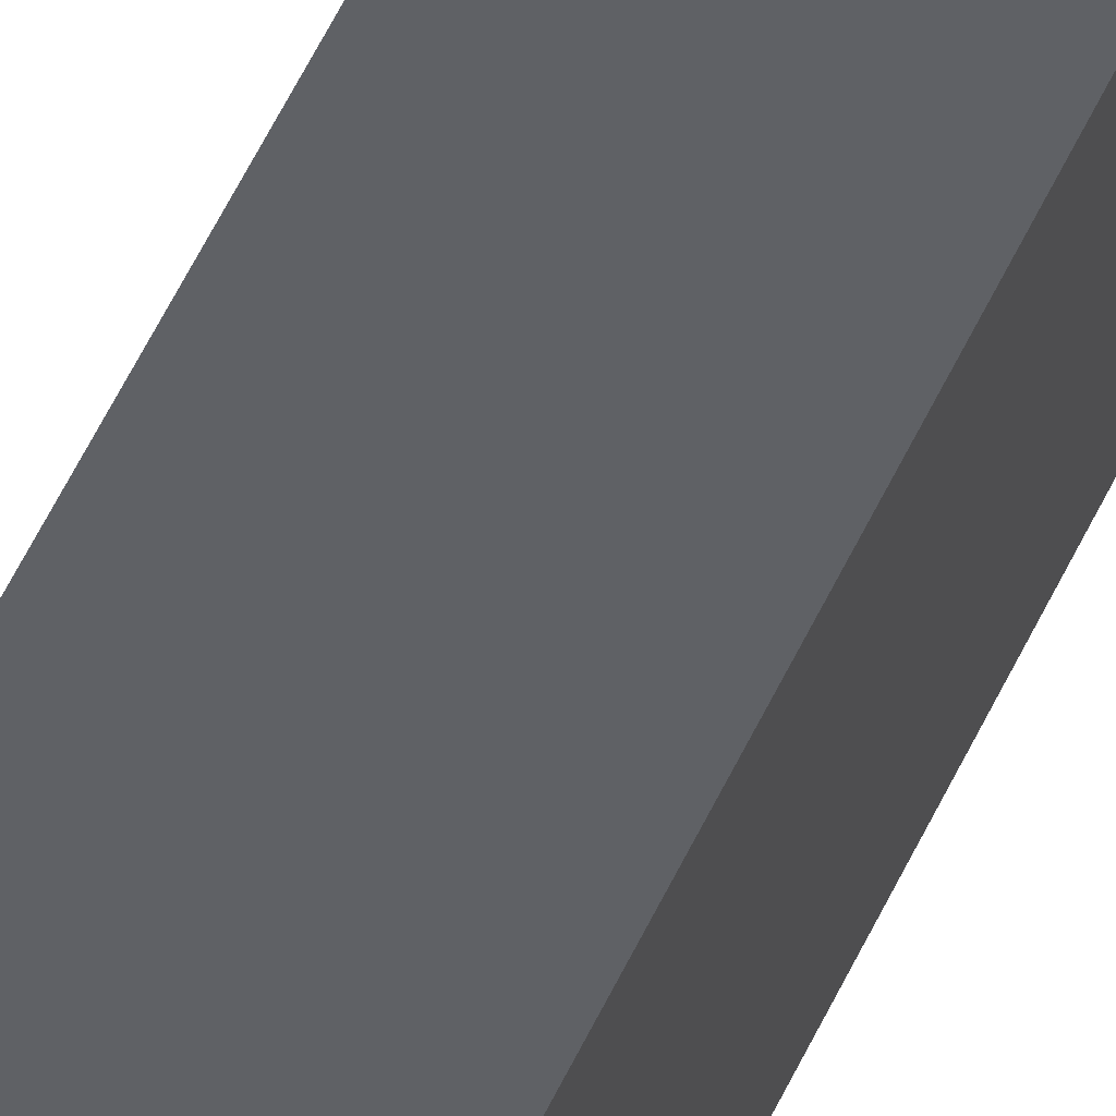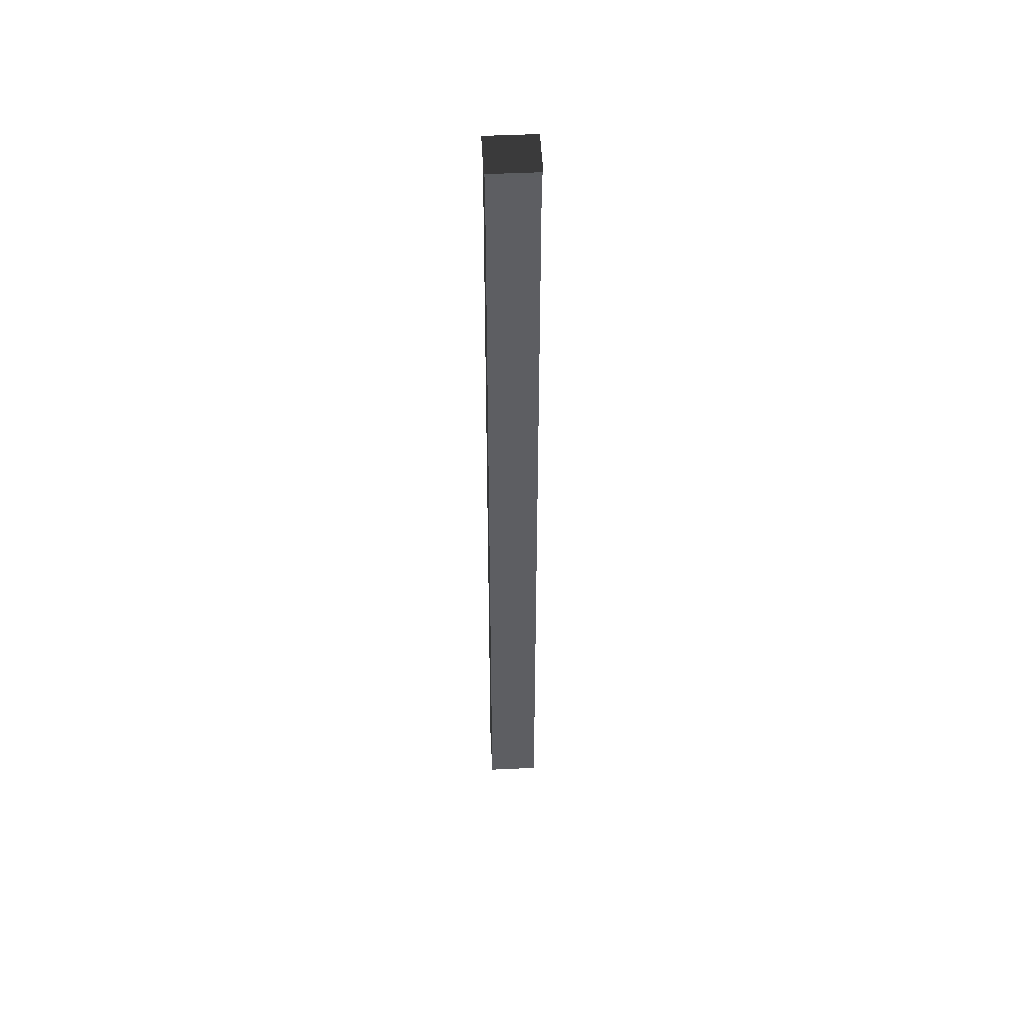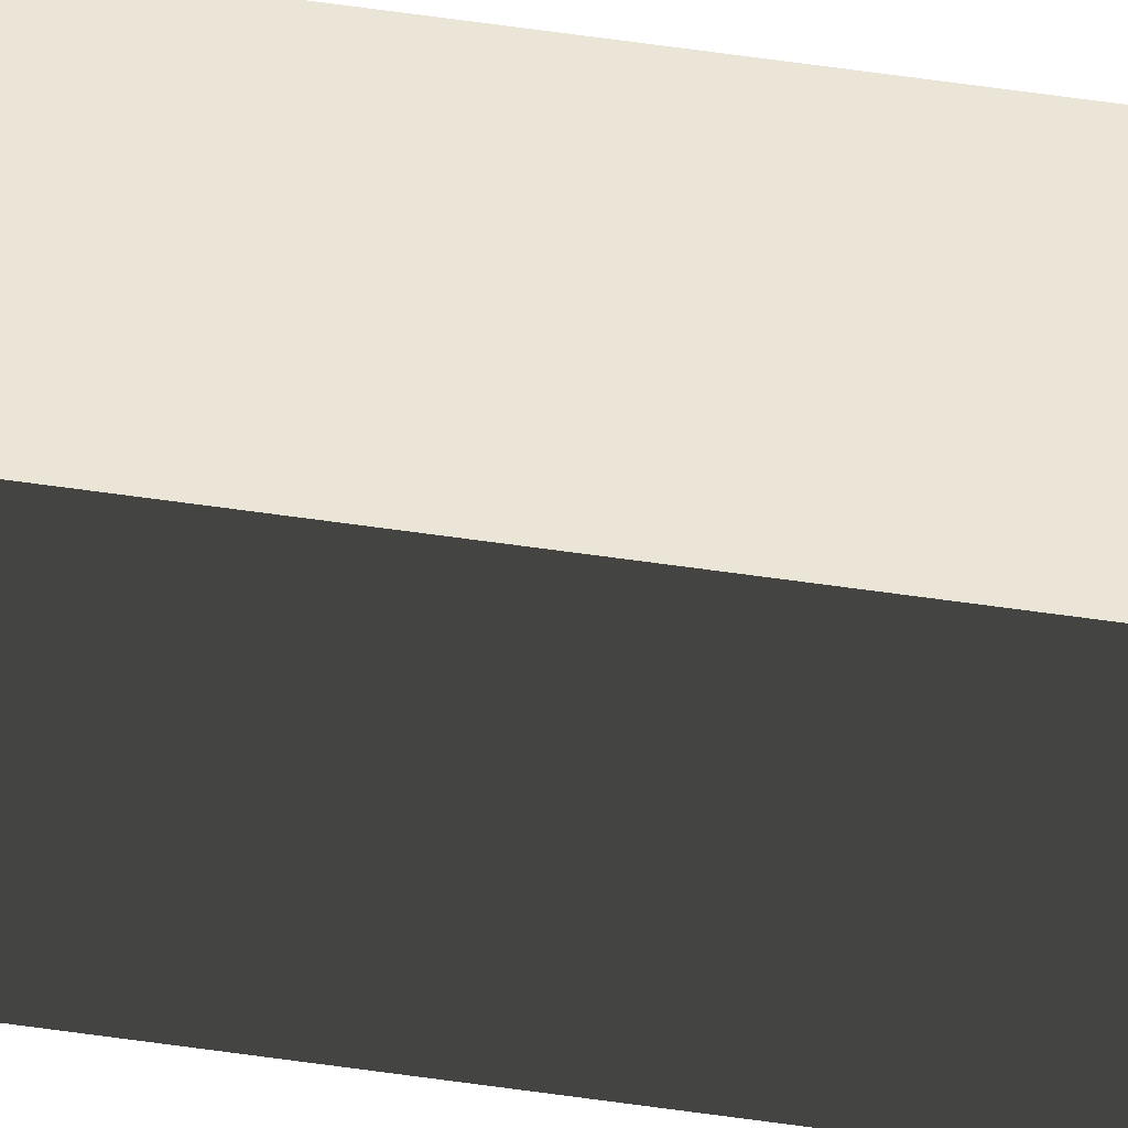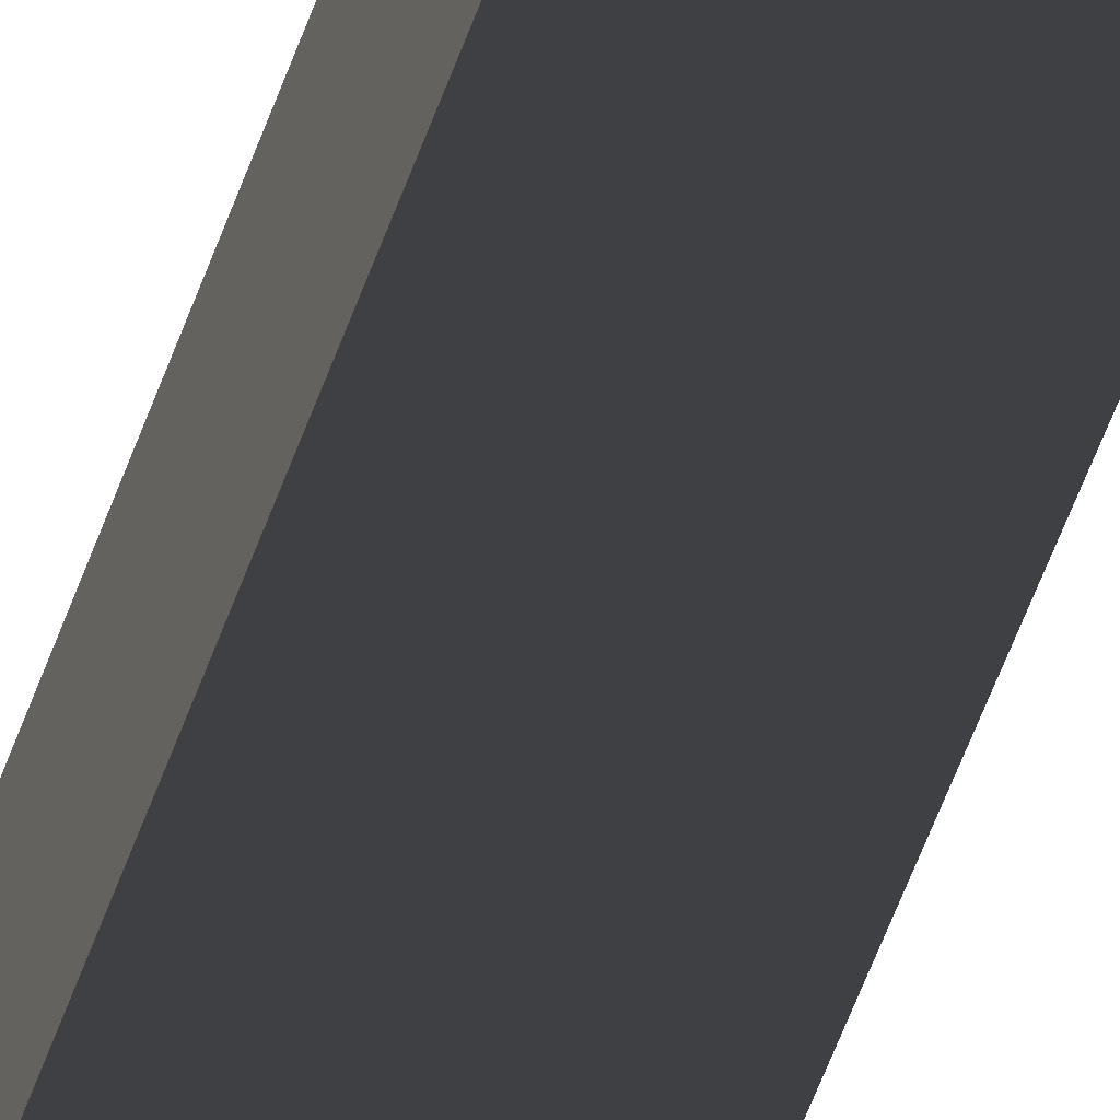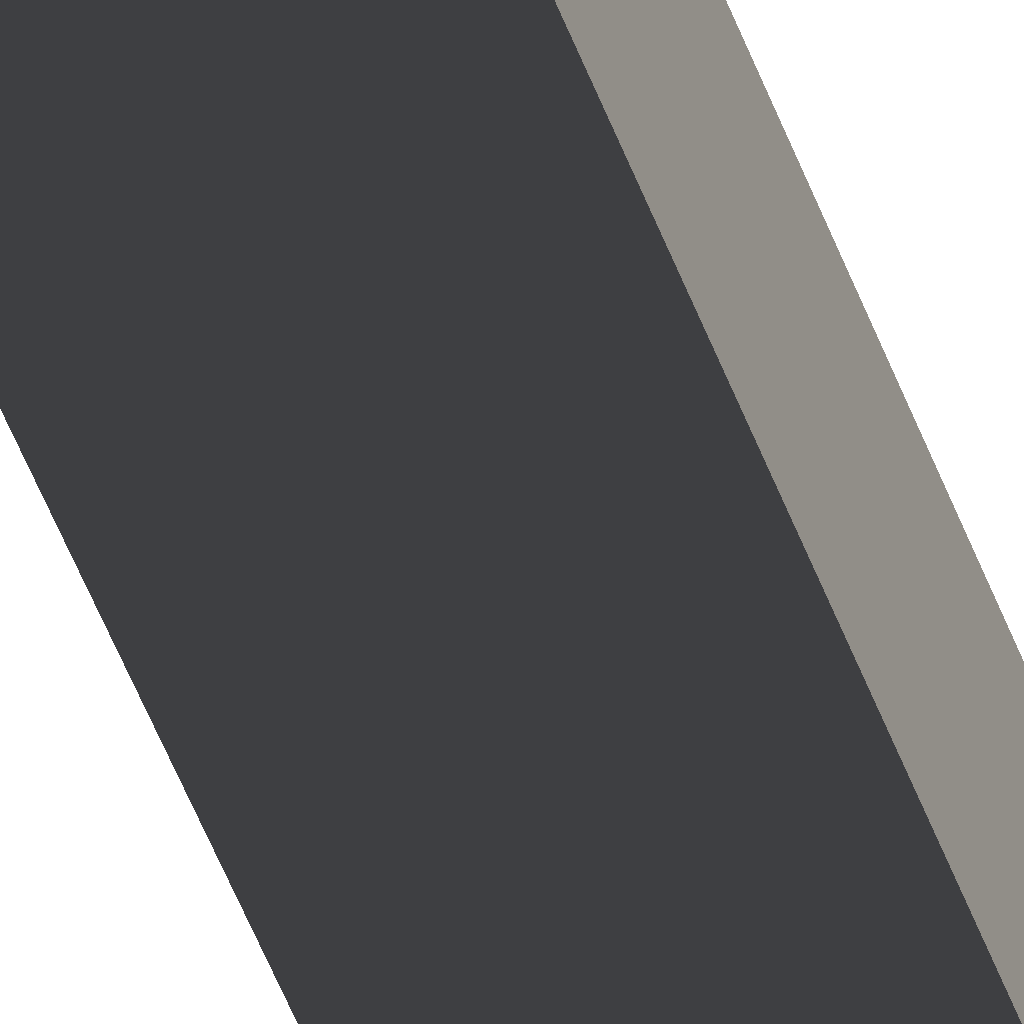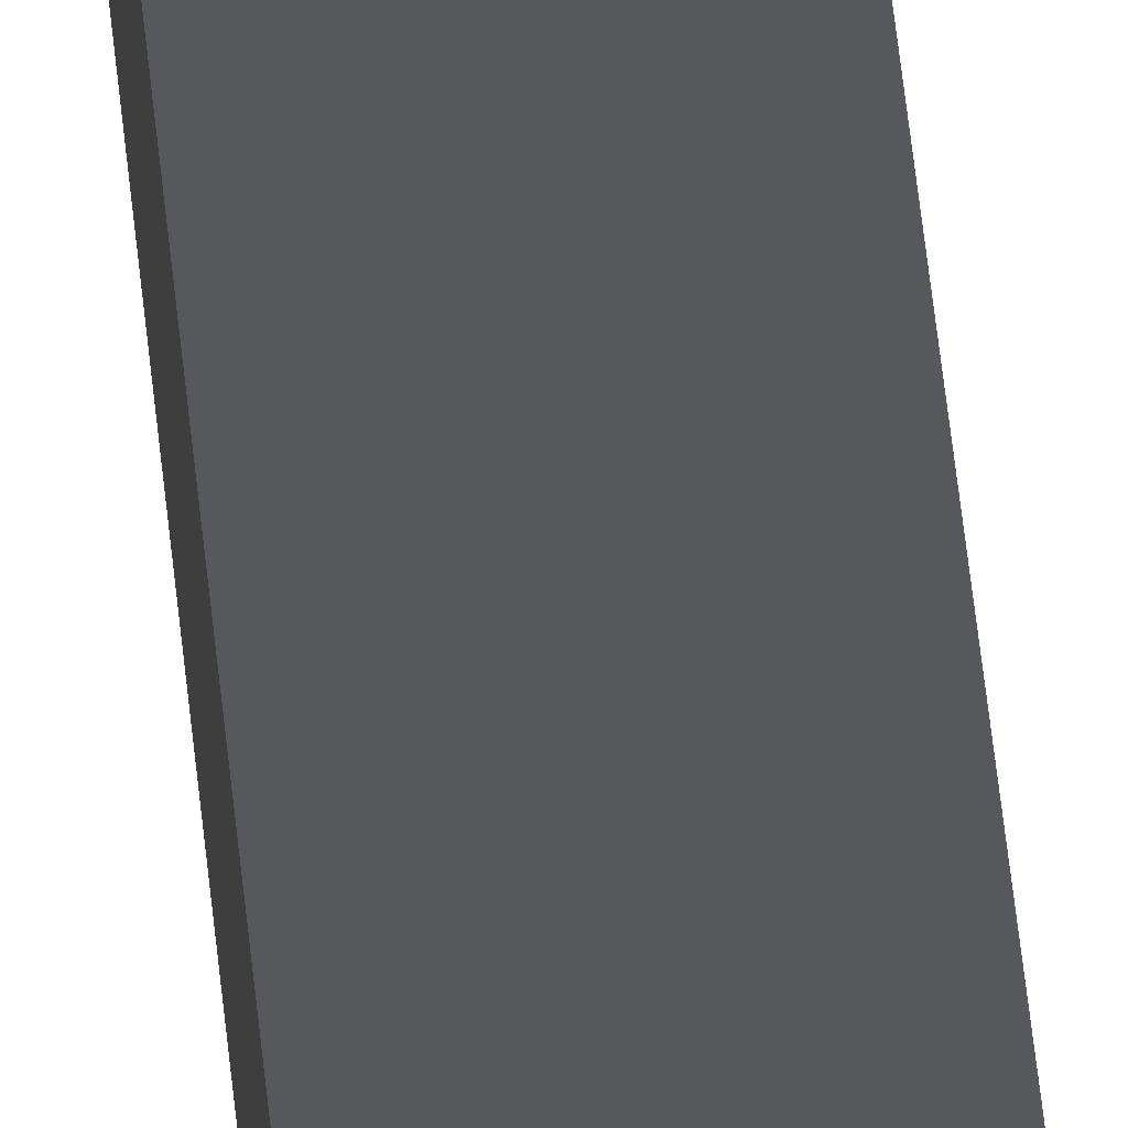
<metadata>
{"format":"obj","ext":"obj","renderer":"f3d","projection":"perspective","resolution":1024,"background":"white","views":[{"elev":54.5,"azim":-155.6,"up":"+Y"},{"elev":50.7,"azim":-92.9,"up":"+Z"},{"elev":-45.9,"azim":79.9,"up":"+Y"},{"elev":-55.6,"azim":160.8,"up":"+Y"},{"elev":-54.9,"azim":-159.1,"up":"+Y"},{"elev":60.6,"azim":173.8,"up":"+Y"}]}
</metadata>
<code>
v -9.84 9.84 99.09
v 9.84 9.84 99.09
v 10.37 10.37 101.4
v -10.37 10.37 101.4
v 9.84 9.84 99.09
v 9.84 -9.84 99.09
v 10.37 -10.37 101.4
v 10.37 10.37 101.4
v -10.8 10.8 -293.7
v -10.8 -10.8 -293.7
v 10.8 -10.8 -293.7
v 10.8 10.8 -293.7
v -9.84 -9.84 99.09
v -9.84 9.84 99.09
v -10.37 10.37 101.4
v -10.37 -10.37 101.4
v 9.914 -9.914 93.22
v -9.914 -9.914 93.22
v -9.84 -9.84 99.09
v 9.84 -9.84 99.09
v 9.914 9.914 93.22
v 9.914 -9.914 93.22
v 9.84 -9.84 99.09
v 9.84 9.84 99.09
v -9.914 9.914 93.22
v 9.914 9.914 93.22
v 9.84 9.84 99.09
v -9.84 9.84 99.09
v -9.914 -9.914 93.22
v -9.914 9.914 93.22
v -9.84 9.84 99.09
v -9.84 -9.84 99.09
v 10.37 10.37 101.4
v 10.37 -10.37 101.4
v -10.37 -10.37 101.4
v -10.37 10.37 101.4
v -10.8 -10.8 -293.7
v -10.8 10.8 -293.7
v -9.914 9.914 93.22
v -9.914 -9.914 93.22
v -10.8 10.8 -293.7
v 10.8 10.8 -293.7
v 9.914 9.914 93.22
v -9.914 9.914 93.22
v 10.8 10.8 -293.7
v 10.8 -10.8 -293.7
v 9.914 -9.914 93.22
v 9.914 9.914 93.22
v 10.8 -10.8 -293.7
v -10.8 -10.8 -293.7
v -9.914 -9.914 93.22
v 9.914 -9.914 93.22
v 9.84 -9.84 99.09
v -9.84 -9.84 99.09
v -10.37 -10.37 101.4
v 10.37 -10.37 101.4
g autumn_high_tower_(4)_814_108
f 1 3 2
f 1 4 3
f 5 7 6
f 5 8 7
f 9 11 10
f 9 12 11
f 13 15 14
f 13 16 15
f 17 19 18
f 17 20 19
f 21 23 22
f 21 24 23
f 25 27 26
f 25 28 27
f 29 31 30
f 29 32 31
f 33 35 34
f 33 36 35
f 37 39 38
f 37 40 39
f 41 43 42
f 41 44 43
f 45 47 46
f 45 48 47
f 49 51 50
f 49 52 51
f 53 55 54
f 53 56 55

</code>
